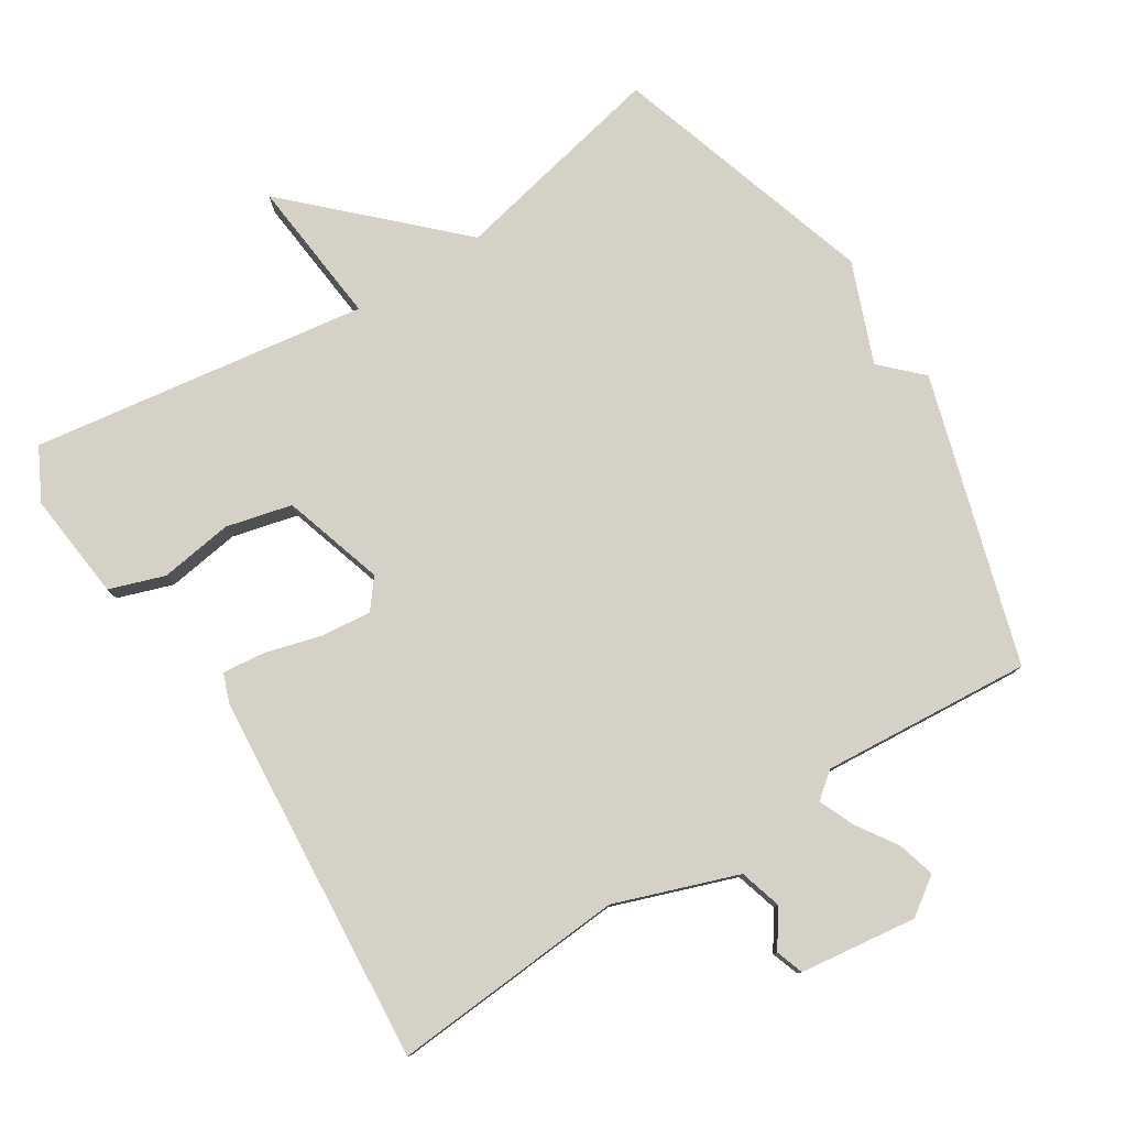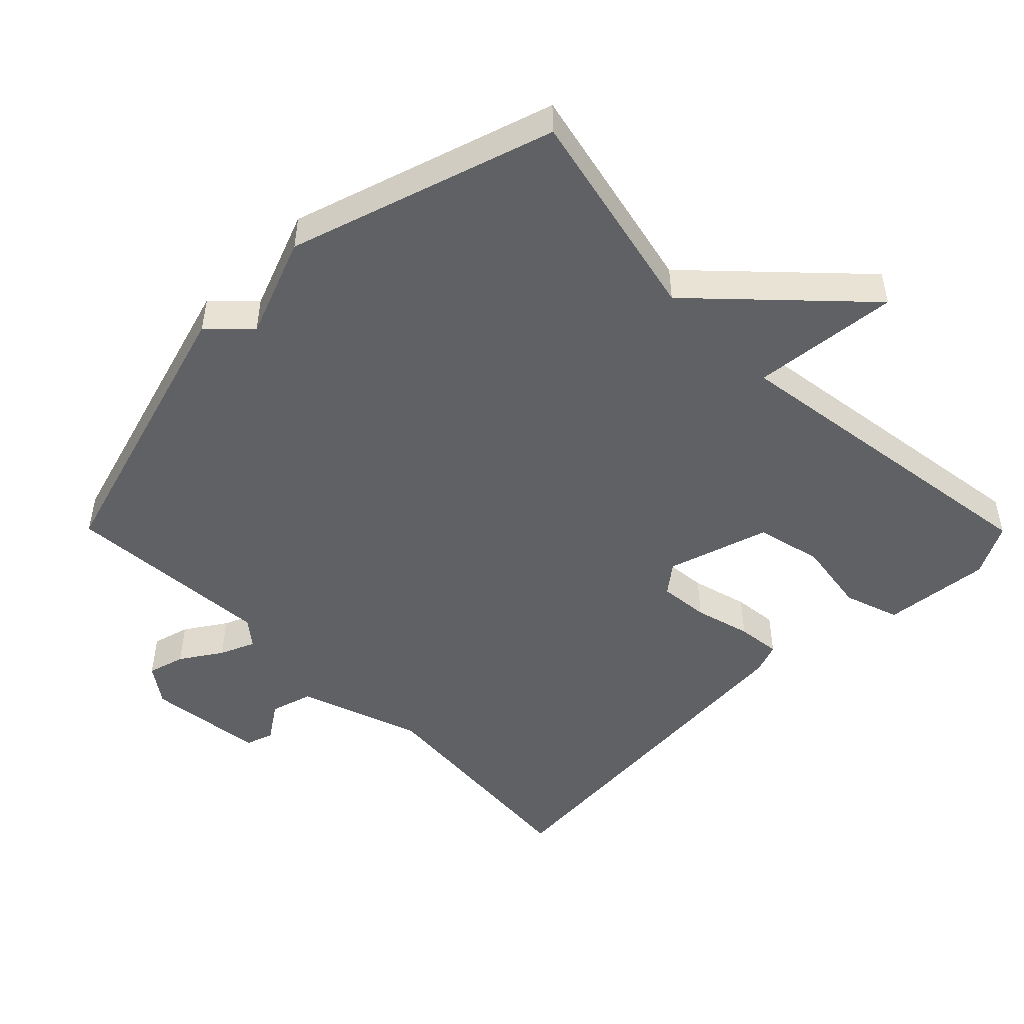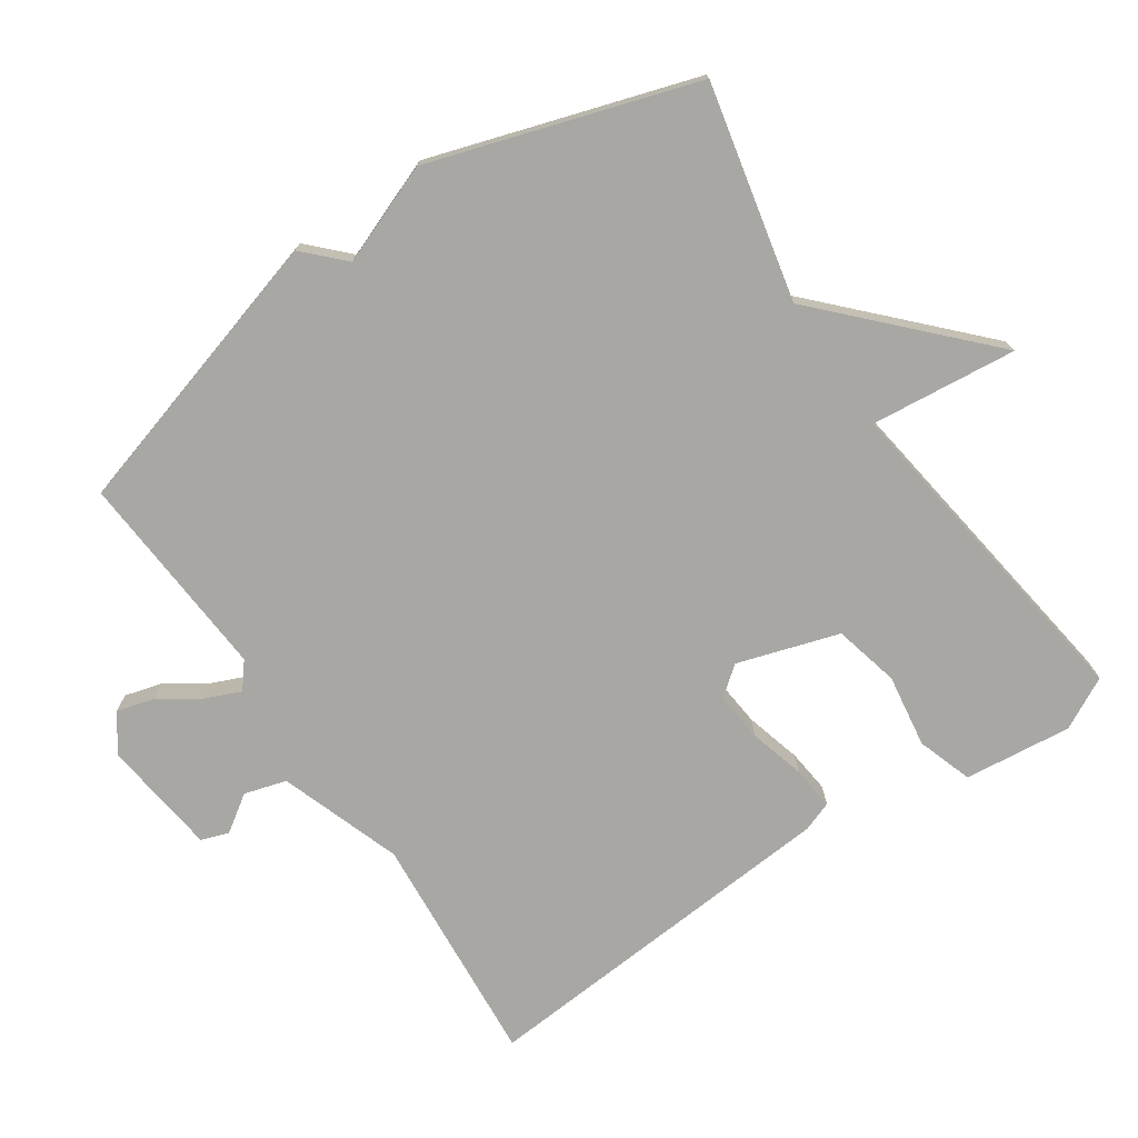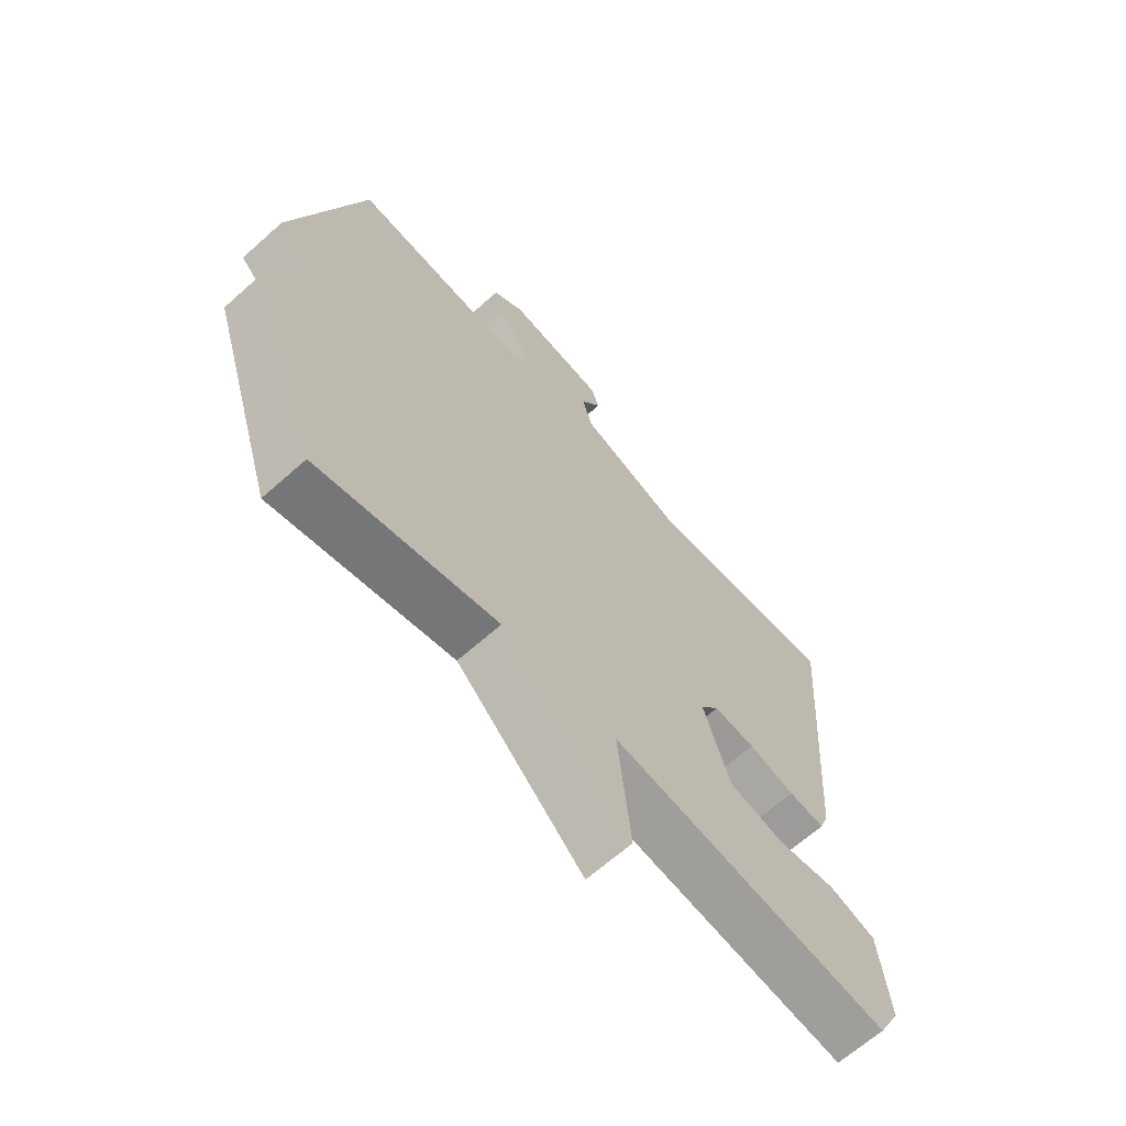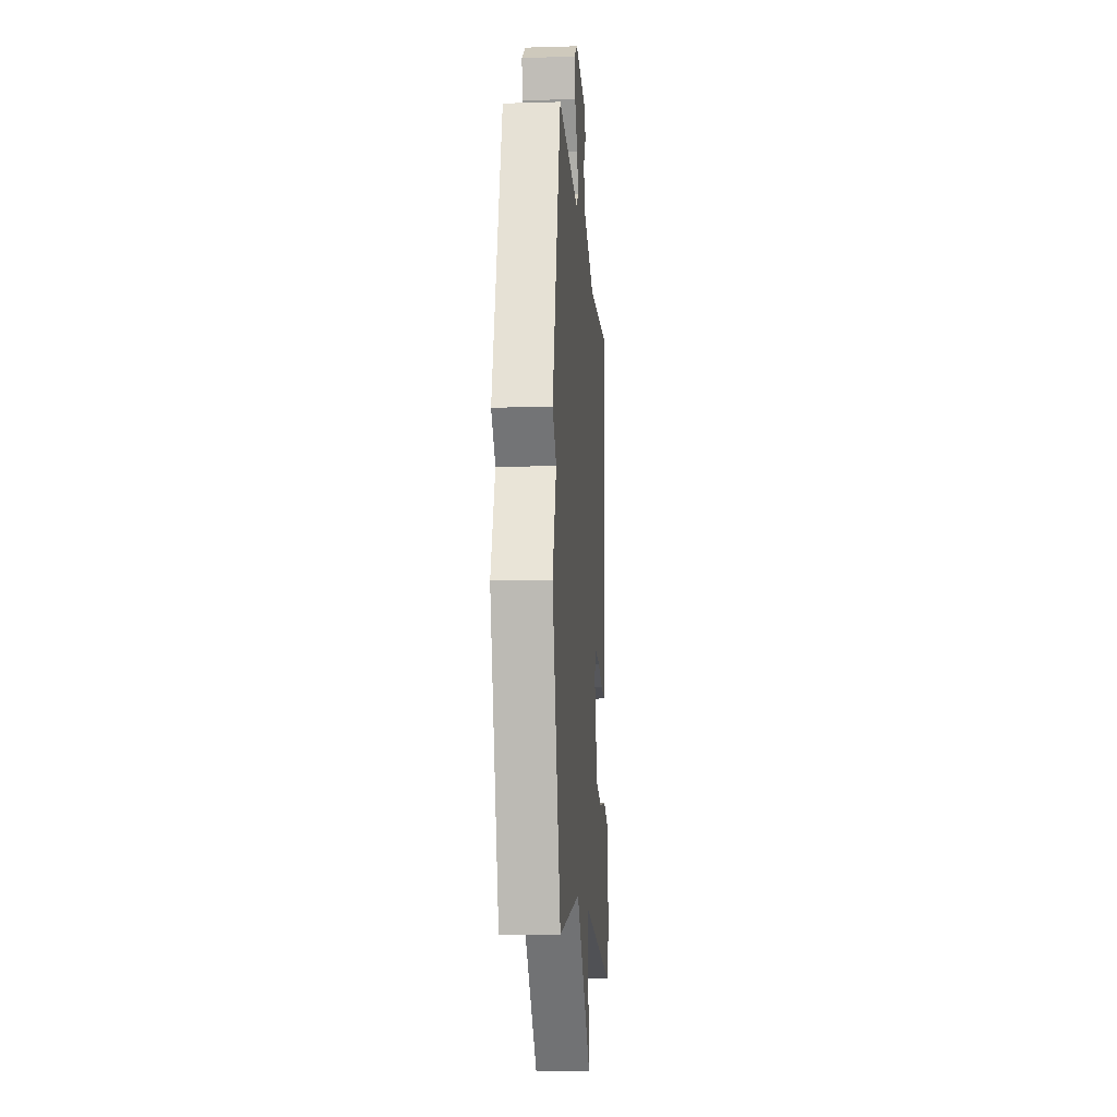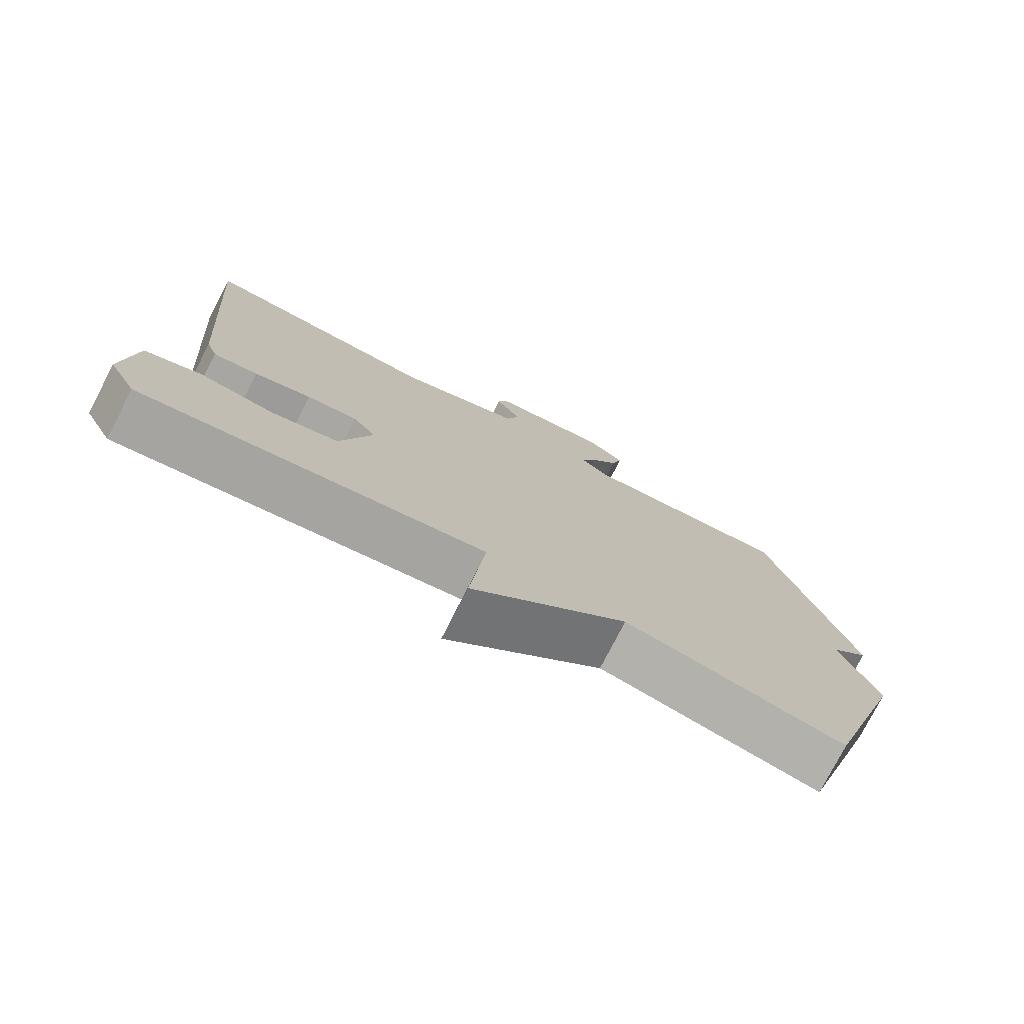
<metadata>
{"format":"obj","ext":"obj","renderer":"f3d","projection":"perspective","resolution":1024,"background":"white","views":[{"elev":79.1,"azim":-32.1,"up":"+Y"},{"elev":-49.4,"azim":134.8,"up":"+Y"},{"elev":-74.6,"azim":124.1,"up":"+Y"},{"elev":-65.7,"azim":131.8,"up":"+Z"},{"elev":-12.1,"azim":94.1,"up":"+Z"},{"elev":-76.8,"azim":-27.3,"up":"+Z"}]}
</metadata>
<code>
v 0.5 0.07 0.5
v 0.622 0.07 0.084
v 0.566 0.07 0.029
v 0.622 0.07 -0.116
v 0.5 0.07 -0.5
v 0.187 0.07 -0.431
v -0.035 0.07 -0.644
v -0.013 0.07 -0.431
v -0.5 0.07 -0.5
v -0.539 0.07 -0.425
v -0.522 0.07 -0.269
v -0.442 0.07 -0.242
v -0.336 0.07 -0.258
v -0.241 0.07 -0.235
v -0.195 0.07 -0.088
v -0.228 0.07 -0.046
v -0.3 0.07 -0.053
v -0.381 0.07 -0.075
v -0.444 0.07 -0.082
v -0.46 0.07 -0.038
v -0.5 0.07 0.5
v -0.161 0.07 0.473
v 0.016 0.07 0.535
v 0.034 0.07 0.596
v -0.002 0.07 0.649
v 0.012 0.07 0.689
v 0.181 0.07 0.71
v 0.235 0.07 0.672
v 0.22 0.07 0.618
v 0.181 0.07 0.559
v 0.159 0.07 0.508
v 0.196 0.07 0.478
v 0.5 0 0.5
v 0.622 0 0.084
v 0.566 0 0.029
v 0.622 0 -0.116
v 0.5 0 -0.5
v 0.187 0 -0.431
v -0.035 0 -0.644
v -0.013 0 -0.431
v -0.5 0 -0.5
v -0.539 0 -0.425
v -0.522 0 -0.269
v -0.442 0 -0.242
v -0.336 0 -0.258
v -0.241 0 -0.235
v -0.195 0 -0.088
v -0.228 0 -0.046
v -0.3 0 -0.053
v -0.381 0 -0.075
v -0.444 0 -0.082
v -0.46 0 -0.038
v -0.5 0 0.5
v -0.161 0 0.473
v 0.016 0 0.535
v 0.034 0 0.596
v -0.002 0 0.649
v 0.012 0 0.689
v 0.181 0 0.71
v 0.235 0 0.672
v 0.22 0 0.618
v 0.181 0 0.559
v 0.159 0 0.508
v 0.196 0 0.478
f 28 29 30
f 27 28 30
f 26 27 30
f 25 26 30
f 24 25 30
f 23 24 30 31
f 22 23 31 32
f 20 21 22
f 19 20 22
f 18 19 22
f 17 18 22
f 16 17 22 32
f 11 12 13
f 10 11 13
f 9 10 13
f 8 9 13
f 8 13 14
f 6 7 8
f 6 8 14 15
f 15 16 32
f 6 15 32
f 5 6 32
f 4 5 32
f 3 4 32
f 1 2 3 32
f 62 61 60
f 62 60 59
f 62 59 58
f 62 58 57
f 62 57 56
f 63 62 56 55
f 64 63 55 54
f 54 53 52
f 54 52 51
f 54 51 50
f 54 50 49
f 64 54 49 48
f 45 44 43
f 45 43 42
f 45 42 41
f 45 41 40
f 46 45 40
f 40 39 38
f 47 46 40 38
f 64 48 47
f 64 47 38
f 64 38 37
f 64 37 36
f 64 36 35
f 64 35 34 33
f 1 33 34 2
f 2 34 35 3
f 3 35 36 4
f 4 36 37 5
f 5 37 38 6
f 6 38 39 7
f 7 39 40 8
f 8 40 41 9
f 9 41 42 10
f 10 42 43 11
f 11 43 44 12
f 12 44 45 13
f 13 45 46 14
f 14 46 47 15
f 15 47 48 16
f 16 48 49 17
f 17 49 50 18
f 18 50 51 19
f 19 51 52 20
f 20 52 53 21
f 21 53 54 22
f 22 54 55 23
f 23 55 56 24
f 24 56 57 25
f 25 57 58 26
f 26 58 59 27
f 27 59 60 28
f 28 60 61 29
f 29 61 62 30
f 30 62 63 31
f 31 63 64 32
f 32 64 33 1

</code>
